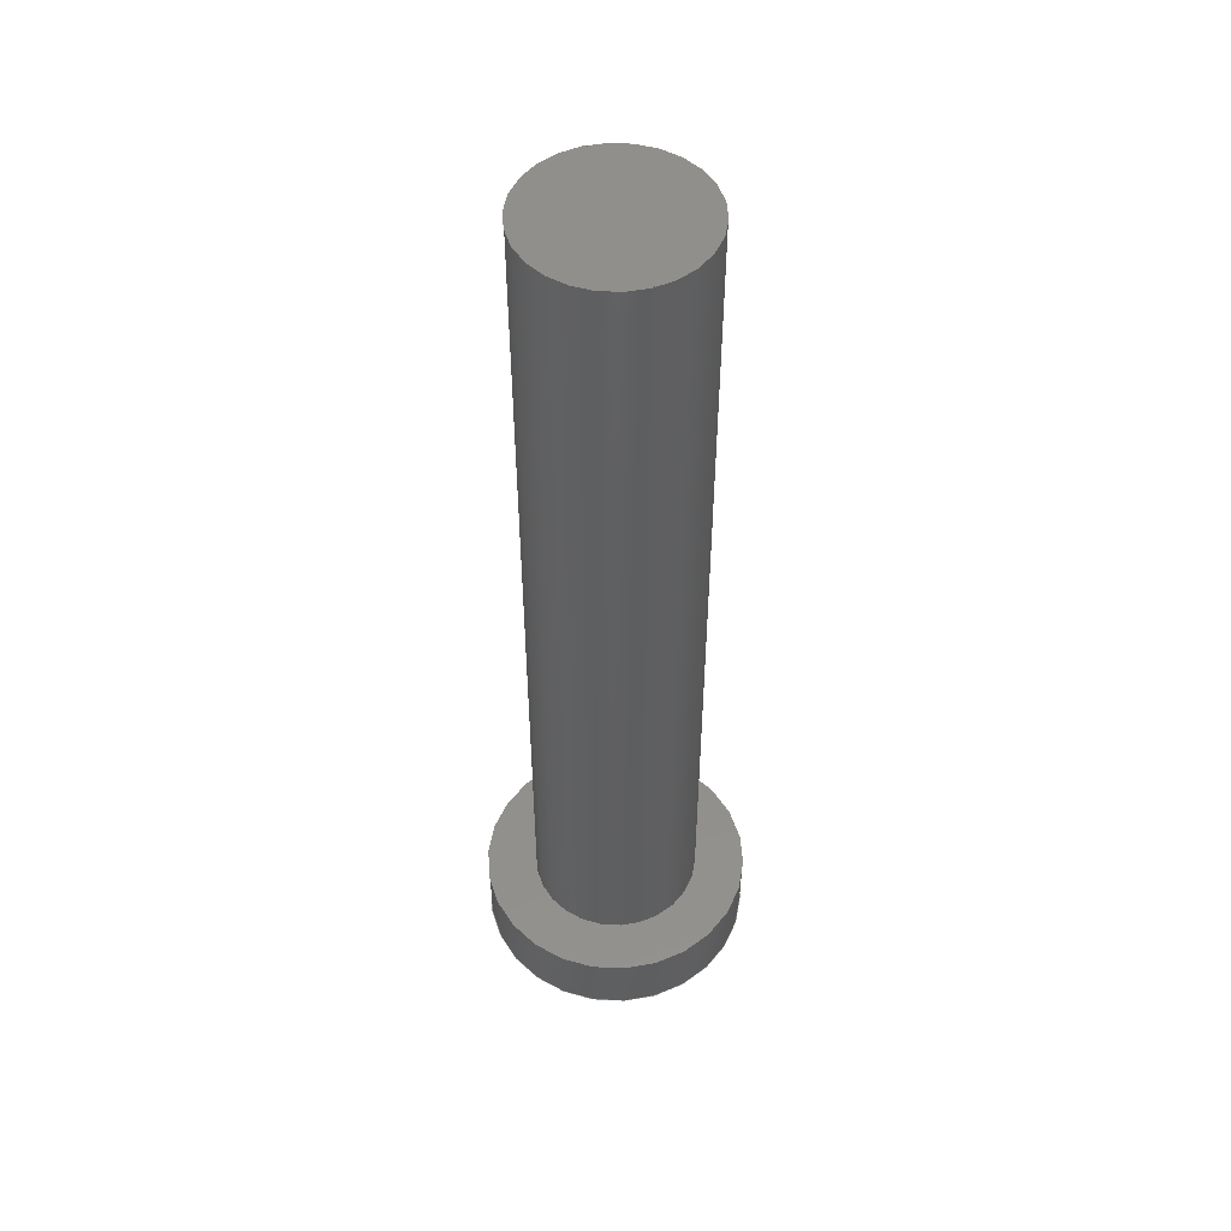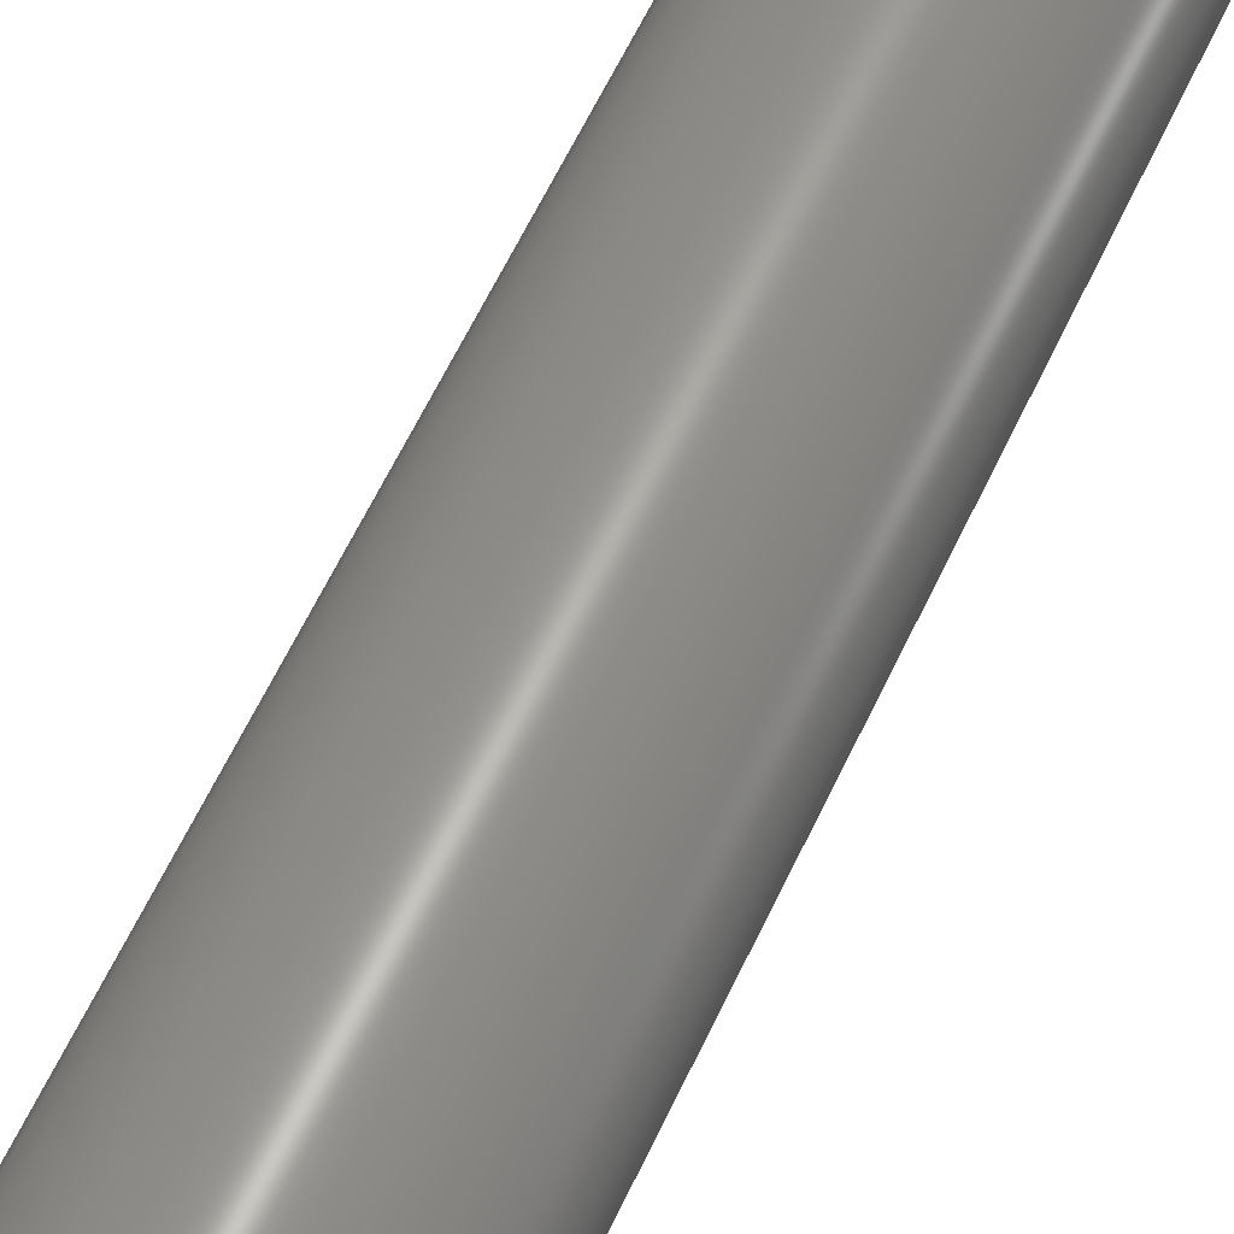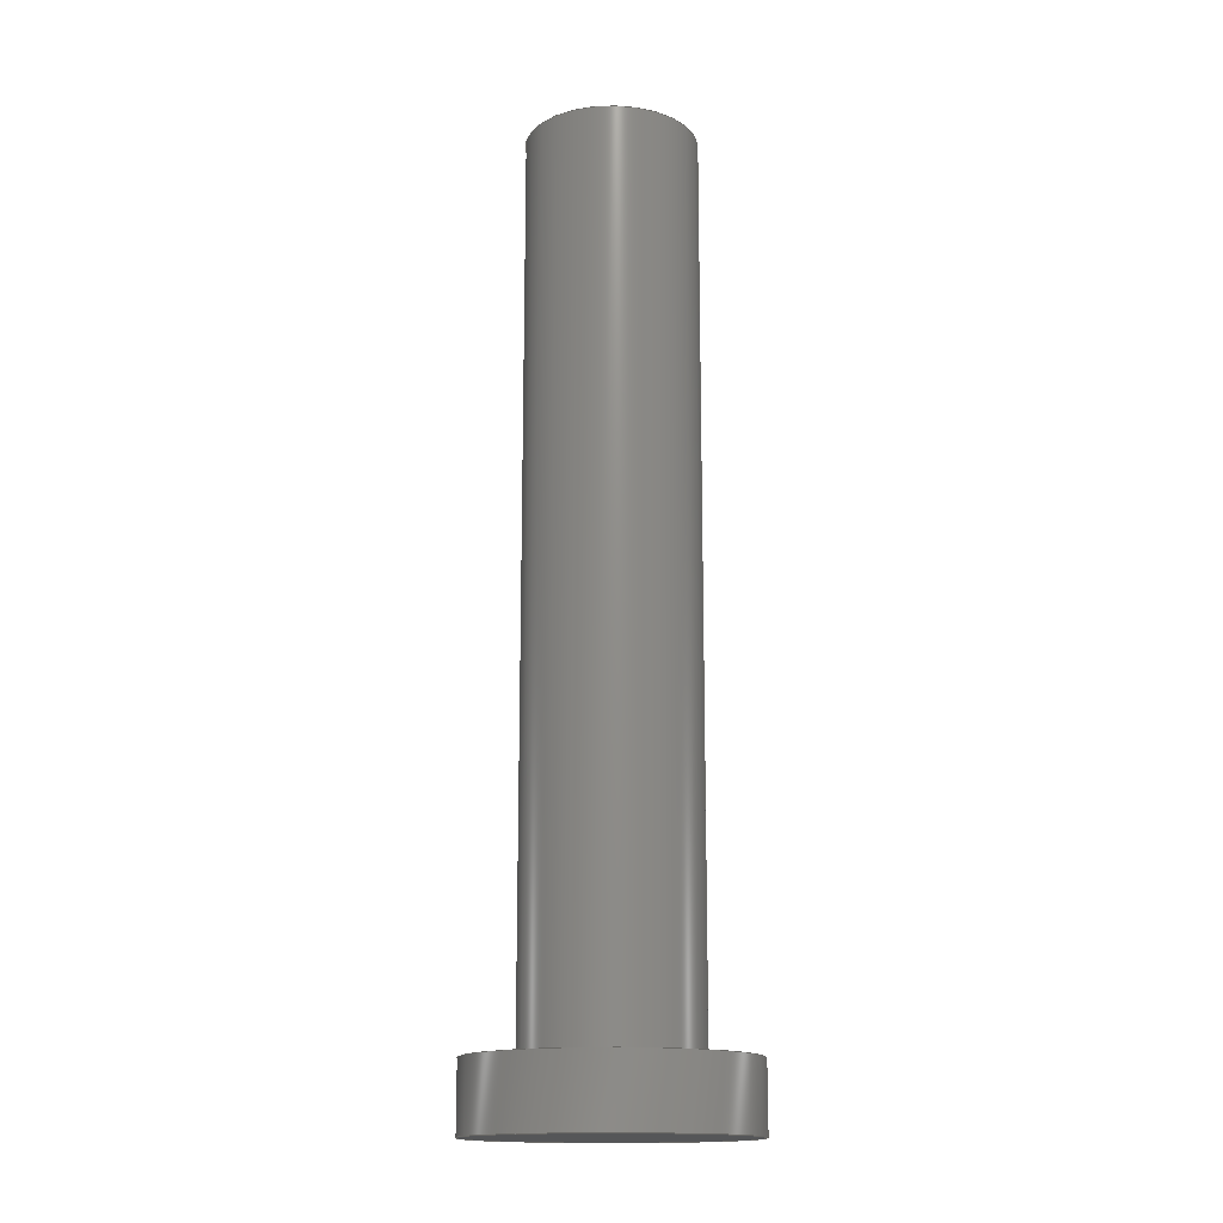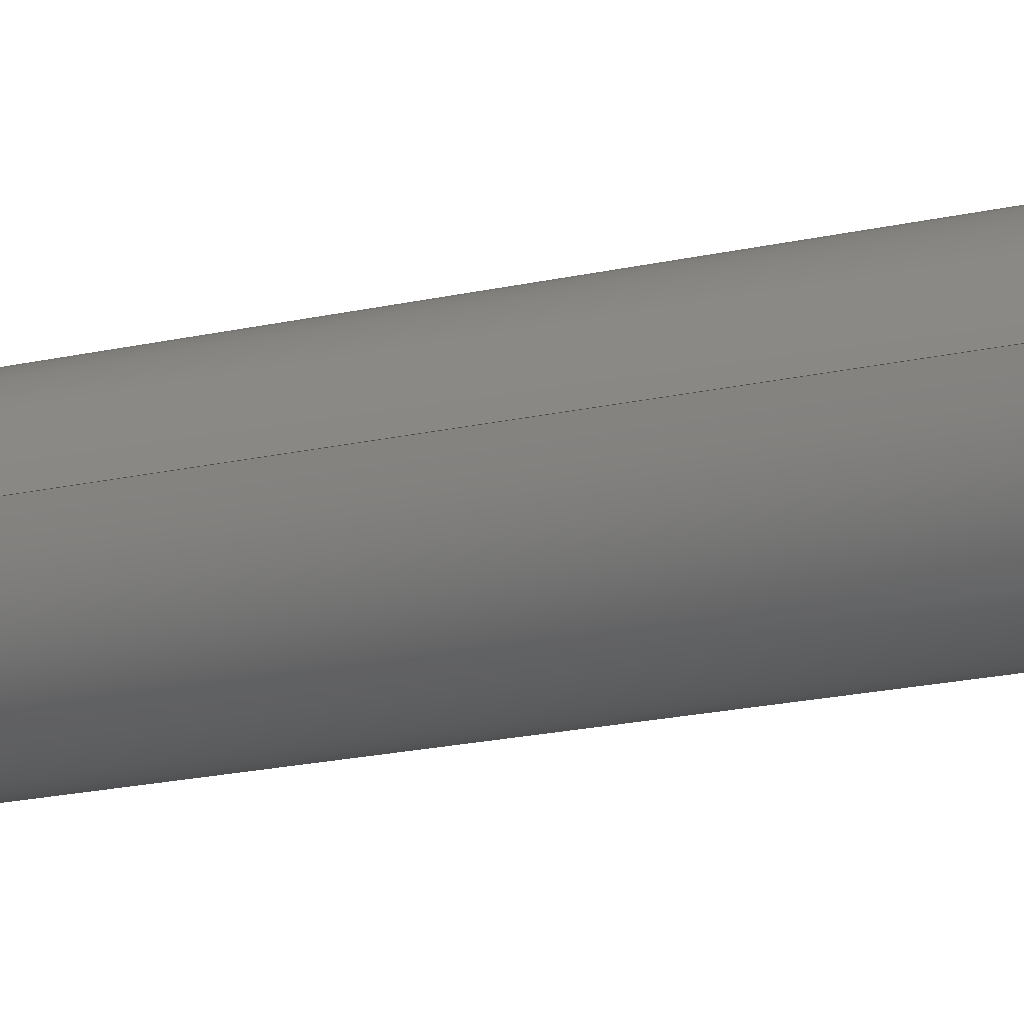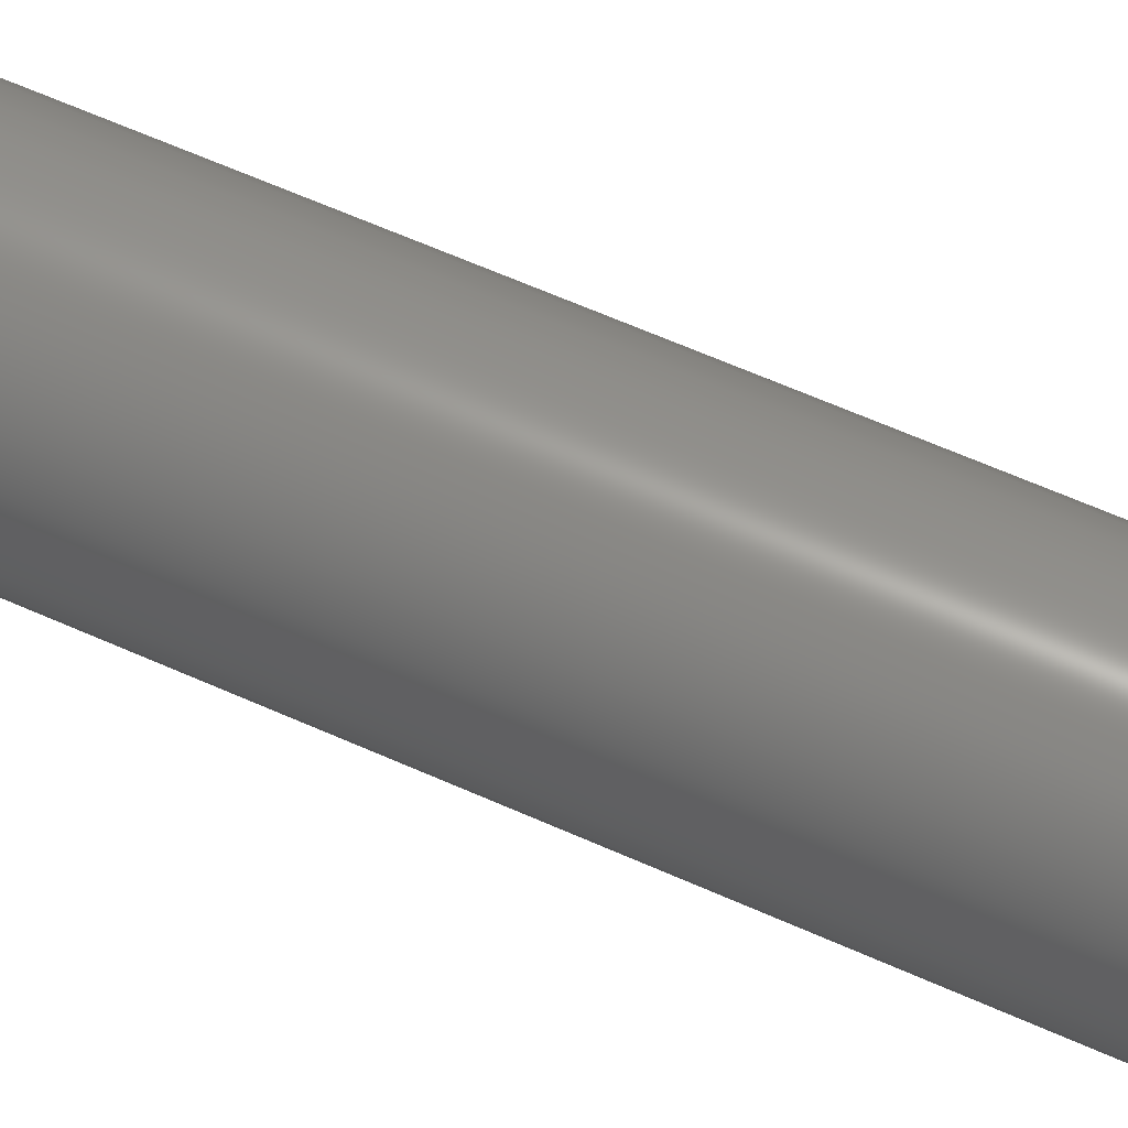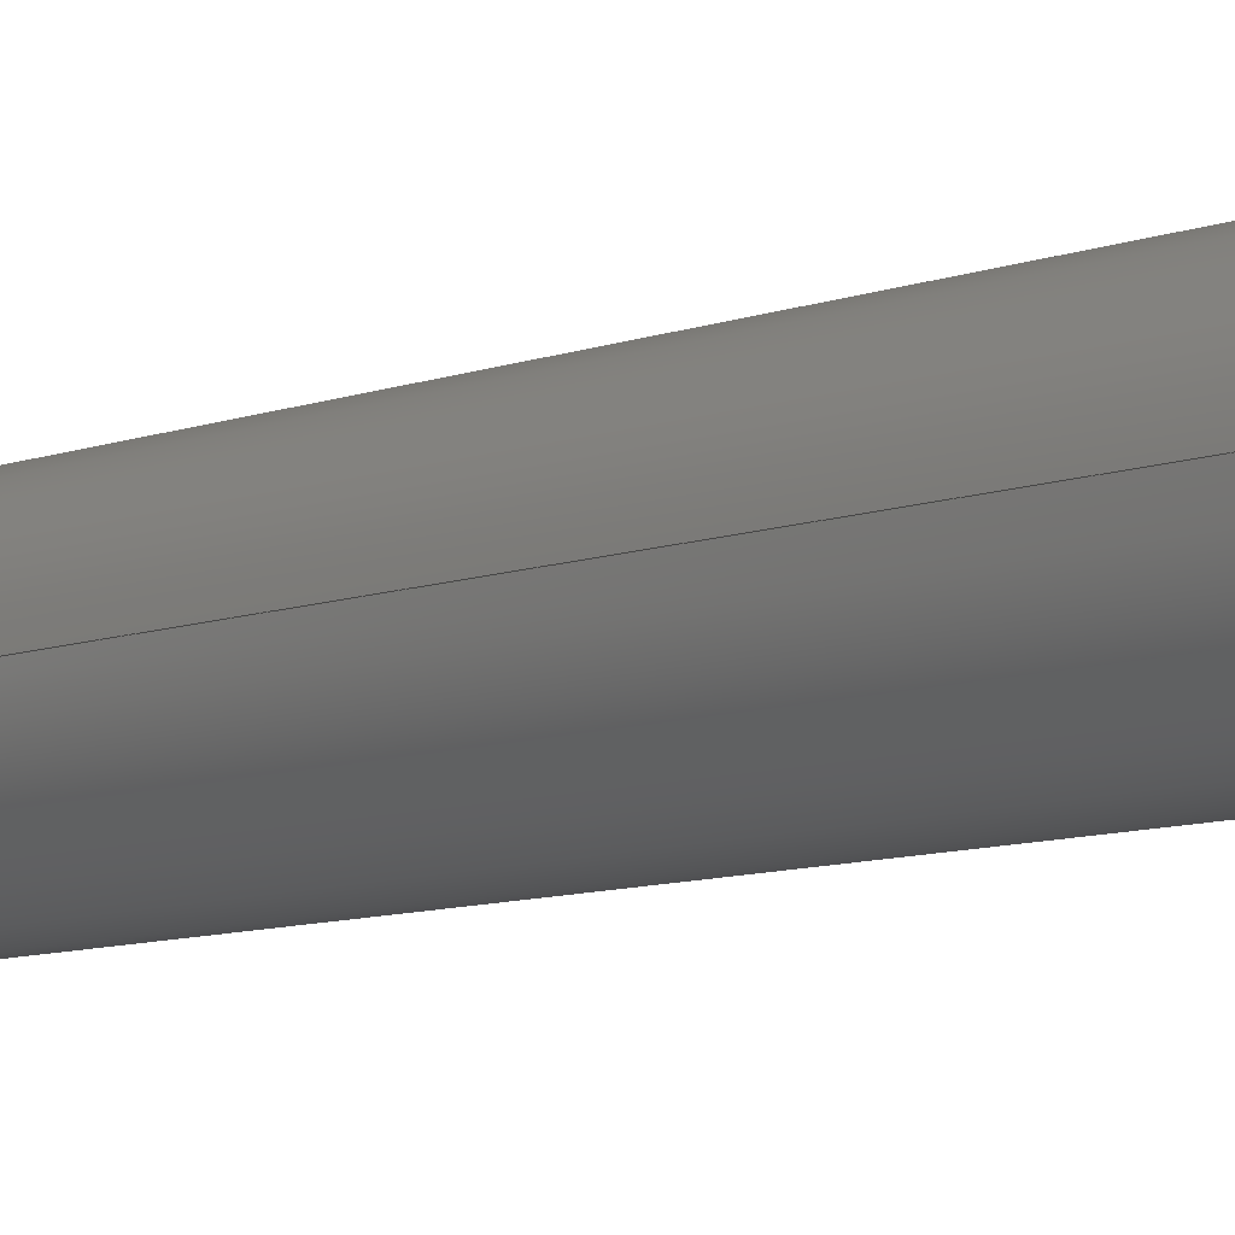
<metadata>
{"format":"step","ext":"stp","renderer":"f3d","projection":"perspective","resolution":1024,"background":"white","views":[{"elev":50.7,"azim":-10.8,"up":"+Z"},{"elev":60.1,"azim":-155.2,"up":"+Y"},{"elev":-15.6,"azim":4.5,"up":"+Z"},{"elev":-21.5,"azim":111.3,"up":"+Y"},{"elev":61.1,"azim":-65.3,"up":"+Y"},{"elev":-9.0,"azim":134.8,"up":"+Y"}]}
</metadata>
<code>
ISO-10303-21;
DATA;
#1 = APPLICATION_PROTOCOL_DEFINITION('international standard',
  'automotive_design',2000,#2);
#2 = APPLICATION_CONTEXT(
  'core data for automotive mechanical design processes');
#3 = SHAPE_DEFINITION_REPRESENTATION(#4,#10);
#4 = PRODUCT_DEFINITION_SHAPE('','',#5);
#5 = PRODUCT_DEFINITION('design','',#6,#9);
#6 = PRODUCT_DEFINITION_FORMATION('','',#7);
#7 = PRODUCT('Body','Body','',(#8));
#8 = PRODUCT_CONTEXT('',#2,'mechanical');
#9 = PRODUCT_DEFINITION_CONTEXT('part definition',#2,'design');
#10 = ADVANCED_BREP_SHAPE_REPRESENTATION('',(#11,#15),#203);
#11 = AXIS2_PLACEMENT_3D('',#12,#13,#14);
#12 = CARTESIAN_POINT('',(0,0,0));
#13 = DIRECTION('',(0,0,1));
#14 = DIRECTION('',(1,0,-0));
#15 = MANIFOLD_SOLID_BREP('',#16);
#16 = CLOSED_SHELL('',(#17,#105,#109,#144,#199));
#17 = ADVANCED_FACE('',(#18),#32,.T.);
#18 = FACE_BOUND('',#19,.F.);
#19 = EDGE_LOOP('',(#20,#50,#77,#78));
#20 = ORIENTED_EDGE('',*,*,#21,.T.);
#21 = EDGE_CURVE('',#22,#24,#26,.T.);
#22 = VERTEX_POINT('',#23);
#23 = CARTESIAN_POINT('',(2,0,0));
#24 = VERTEX_POINT('',#25);
#25 = CARTESIAN_POINT('',(2,0,1));
#26 = SEAM_CURVE('',#27,(#31,#43),.PCURVE_S1);
#27 = LINE('',#28,#29);
#28 = CARTESIAN_POINT('',(2,0,0));
#29 = VECTOR('',#30,1);
#30 = DIRECTION('',(0,0,1));
#31 = PCURVE('',#32,#37);
#32 = CYLINDRICAL_SURFACE('',#33,2);
#33 = AXIS2_PLACEMENT_3D('',#34,#35,#36);
#34 = CARTESIAN_POINT('',(0,0,0));
#35 = DIRECTION('',(-0,-0,-1));
#36 = DIRECTION('',(1,0,0));
#37 = DEFINITIONAL_REPRESENTATION('',(#38),#42);
#38 = LINE('',#39,#40);
#39 = CARTESIAN_POINT('',(-0,0));
#40 = VECTOR('',#41,1);
#41 = DIRECTION('',(-0,-1));
#42 = ( GEOMETRIC_REPRESENTATION_CONTEXT(2) 
PARAMETRIC_REPRESENTATION_CONTEXT() REPRESENTATION_CONTEXT('2D SPACE',''
  ) );
#43 = PCURVE('',#32,#44);
#44 = DEFINITIONAL_REPRESENTATION('',(#45),#49);
#45 = LINE('',#46,#47);
#46 = CARTESIAN_POINT('',(-6.283,0));
#47 = VECTOR('',#48,1);
#48 = DIRECTION('',(-0,-1));
#49 = ( GEOMETRIC_REPRESENTATION_CONTEXT(2) 
PARAMETRIC_REPRESENTATION_CONTEXT() REPRESENTATION_CONTEXT('2D SPACE',''
  ) );
#50 = ORIENTED_EDGE('',*,*,#51,.T.);
#51 = EDGE_CURVE('',#24,#24,#52,.T.);
#52 = SURFACE_CURVE('',#53,(#58,#65),.PCURVE_S1);
#53 = CIRCLE('',#54,2);
#54 = AXIS2_PLACEMENT_3D('',#55,#56,#57);
#55 = CARTESIAN_POINT('',(0,0,1));
#56 = DIRECTION('',(0,0,1));
#57 = DIRECTION('',(1,0,0));
#58 = PCURVE('',#32,#59);
#59 = DEFINITIONAL_REPRESENTATION('',(#60),#64);
#60 = LINE('',#61,#62);
#61 = CARTESIAN_POINT('',(-0,-1));
#62 = VECTOR('',#63,1);
#63 = DIRECTION('',(-1,0));
#64 = ( GEOMETRIC_REPRESENTATION_CONTEXT(2) 
PARAMETRIC_REPRESENTATION_CONTEXT() REPRESENTATION_CONTEXT('2D SPACE',''
  ) );
#65 = PCURVE('',#66,#71);
#66 = PLANE('',#67);
#67 = AXIS2_PLACEMENT_3D('',#68,#69,#70);
#68 = CARTESIAN_POINT('',(-1.3e-16,1.7e-16,1));
#69 = DIRECTION('',(0,0,1));
#70 = DIRECTION('',(1,0,0));
#71 = DEFINITIONAL_REPRESENTATION('',(#72),#76);
#72 = CIRCLE('',#73,2);
#73 = AXIS2_PLACEMENT_2D('',#74,#75);
#74 = CARTESIAN_POINT('',(1.3e-16,-1.7e-16));
#75 = DIRECTION('',(1,0));
#76 = ( GEOMETRIC_REPRESENTATION_CONTEXT(2) 
PARAMETRIC_REPRESENTATION_CONTEXT() REPRESENTATION_CONTEXT('2D SPACE',''
  ) );
#77 = ORIENTED_EDGE('',*,*,#21,.F.);
#78 = ORIENTED_EDGE('',*,*,#79,.F.);
#79 = EDGE_CURVE('',#22,#22,#80,.T.);
#80 = SURFACE_CURVE('',#81,(#86,#93),.PCURVE_S1);
#81 = CIRCLE('',#82,2);
#82 = AXIS2_PLACEMENT_3D('',#83,#84,#85);
#83 = CARTESIAN_POINT('',(0,0,0));
#84 = DIRECTION('',(0,0,1));
#85 = DIRECTION('',(1,0,0));
#86 = PCURVE('',#32,#87);
#87 = DEFINITIONAL_REPRESENTATION('',(#88),#92);
#88 = LINE('',#89,#90);
#89 = CARTESIAN_POINT('',(-0,0));
#90 = VECTOR('',#91,1);
#91 = DIRECTION('',(-1,0));
#92 = ( GEOMETRIC_REPRESENTATION_CONTEXT(2) 
PARAMETRIC_REPRESENTATION_CONTEXT() REPRESENTATION_CONTEXT('2D SPACE',''
  ) );
#93 = PCURVE('',#94,#99);
#94 = PLANE('',#95);
#95 = AXIS2_PLACEMENT_3D('',#96,#97,#98);
#96 = CARTESIAN_POINT('',(-1.3e-16,1.7e-16,0));
#97 = DIRECTION('',(0,0,1));
#98 = DIRECTION('',(1,0,0));
#99 = DEFINITIONAL_REPRESENTATION('',(#100),#104);
#100 = CIRCLE('',#101,2);
#101 = AXIS2_PLACEMENT_2D('',#102,#103);
#102 = CARTESIAN_POINT('',(1.3e-16,-1.7e-16));
#103 = DIRECTION('',(1,0));
#104 = ( GEOMETRIC_REPRESENTATION_CONTEXT(2) 
PARAMETRIC_REPRESENTATION_CONTEXT() REPRESENTATION_CONTEXT('2D SPACE',''
  ) );
#105 = ADVANCED_FACE('',(#106),#94,.F.);
#106 = FACE_BOUND('',#107,.F.);
#107 = EDGE_LOOP('',(#108));
#108 = ORIENTED_EDGE('',*,*,#79,.T.);
#109 = ADVANCED_FACE('',(#110,#113),#66,.T.);
#110 = FACE_BOUND('',#111,.T.);
#111 = EDGE_LOOP('',(#112));
#112 = ORIENTED_EDGE('',*,*,#51,.T.);
#113 = FACE_BOUND('',#114,.T.);
#114 = EDGE_LOOP('',(#115));
#115 = ORIENTED_EDGE('',*,*,#116,.F.);
#116 = EDGE_CURVE('',#117,#117,#119,.T.);
#117 = VERTEX_POINT('',#118);
#118 = CARTESIAN_POINT('',(1.25,0,1));
#119 = SURFACE_CURVE('',#120,(#125,#132),.PCURVE_S1);
#120 = CIRCLE('',#121,1.25);
#121 = AXIS2_PLACEMENT_3D('',#122,#123,#124);
#122 = CARTESIAN_POINT('',(0,0,1));
#123 = DIRECTION('',(0,0,1));
#124 = DIRECTION('',(1,0,0));
#125 = PCURVE('',#66,#126);
#126 = DEFINITIONAL_REPRESENTATION('',(#127),#131);
#127 = CIRCLE('',#128,1.25);
#128 = AXIS2_PLACEMENT_2D('',#129,#130);
#129 = CARTESIAN_POINT('',(1.3e-16,-1.7e-16));
#130 = DIRECTION('',(1,0));
#131 = ( GEOMETRIC_REPRESENTATION_CONTEXT(2) 
PARAMETRIC_REPRESENTATION_CONTEXT() REPRESENTATION_CONTEXT('2D SPACE',''
  ) );
#132 = PCURVE('',#133,#138);
#133 = CYLINDRICAL_SURFACE('',#134,1.25);
#134 = AXIS2_PLACEMENT_3D('',#135,#136,#137);
#135 = CARTESIAN_POINT('',(0,0,1));
#136 = DIRECTION('',(-0,-0,-1));
#137 = DIRECTION('',(1,0,0));
#138 = DEFINITIONAL_REPRESENTATION('',(#139),#143);
#139 = LINE('',#140,#141);
#140 = CARTESIAN_POINT('',(-0,0));
#141 = VECTOR('',#142,1);
#142 = DIRECTION('',(-1,0));
#143 = ( GEOMETRIC_REPRESENTATION_CONTEXT(2) 
PARAMETRIC_REPRESENTATION_CONTEXT() REPRESENTATION_CONTEXT('2D SPACE',''
  ) );
#144 = ADVANCED_FACE('',(#145),#133,.T.);
#145 = FACE_BOUND('',#146,.F.);
#146 = EDGE_LOOP('',(#147,#170,#197,#198));
#147 = ORIENTED_EDGE('',*,*,#148,.T.);
#148 = EDGE_CURVE('',#117,#149,#151,.T.);
#149 = VERTEX_POINT('',#150);
#150 = CARTESIAN_POINT('',(1.25,0,14));
#151 = SEAM_CURVE('',#152,(#156,#163),.PCURVE_S1);
#152 = LINE('',#153,#154);
#153 = CARTESIAN_POINT('',(1.25,0,1));
#154 = VECTOR('',#155,1);
#155 = DIRECTION('',(0,0,1));
#156 = PCURVE('',#133,#157);
#157 = DEFINITIONAL_REPRESENTATION('',(#158),#162);
#158 = LINE('',#159,#160);
#159 = CARTESIAN_POINT('',(-0,0));
#160 = VECTOR('',#161,1);
#161 = DIRECTION('',(-0,-1));
#162 = ( GEOMETRIC_REPRESENTATION_CONTEXT(2) 
PARAMETRIC_REPRESENTATION_CONTEXT() REPRESENTATION_CONTEXT('2D SPACE',''
  ) );
#163 = PCURVE('',#133,#164);
#164 = DEFINITIONAL_REPRESENTATION('',(#165),#169);
#165 = LINE('',#166,#167);
#166 = CARTESIAN_POINT('',(-6.283,0));
#167 = VECTOR('',#168,1);
#168 = DIRECTION('',(-0,-1));
#169 = ( GEOMETRIC_REPRESENTATION_CONTEXT(2) 
PARAMETRIC_REPRESENTATION_CONTEXT() REPRESENTATION_CONTEXT('2D SPACE',''
  ) );
#170 = ORIENTED_EDGE('',*,*,#171,.T.);
#171 = EDGE_CURVE('',#149,#149,#172,.T.);
#172 = SURFACE_CURVE('',#173,(#178,#185),.PCURVE_S1);
#173 = CIRCLE('',#174,1.25);
#174 = AXIS2_PLACEMENT_3D('',#175,#176,#177);
#175 = CARTESIAN_POINT('',(0,0,14));
#176 = DIRECTION('',(0,0,1));
#177 = DIRECTION('',(1,0,0));
#178 = PCURVE('',#133,#179);
#179 = DEFINITIONAL_REPRESENTATION('',(#180),#184);
#180 = LINE('',#181,#182);
#181 = CARTESIAN_POINT('',(-0,-13));
#182 = VECTOR('',#183,1);
#183 = DIRECTION('',(-1,0));
#184 = ( GEOMETRIC_REPRESENTATION_CONTEXT(2) 
PARAMETRIC_REPRESENTATION_CONTEXT() REPRESENTATION_CONTEXT('2D SPACE',''
  ) );
#185 = PCURVE('',#186,#191);
#186 = PLANE('',#187);
#187 = AXIS2_PLACEMENT_3D('',#188,#189,#190);
#188 = CARTESIAN_POINT('',(-7e-17,9e-17,14));
#189 = DIRECTION('',(0,0,1));
#190 = DIRECTION('',(1,0,0));
#191 = DEFINITIONAL_REPRESENTATION('',(#192),#196);
#192 = CIRCLE('',#193,1.25);
#193 = AXIS2_PLACEMENT_2D('',#194,#195);
#194 = CARTESIAN_POINT('',(7e-17,-9e-17));
#195 = DIRECTION('',(1,0));
#196 = ( GEOMETRIC_REPRESENTATION_CONTEXT(2) 
PARAMETRIC_REPRESENTATION_CONTEXT() REPRESENTATION_CONTEXT('2D SPACE',''
  ) );
#197 = ORIENTED_EDGE('',*,*,#148,.F.);
#198 = ORIENTED_EDGE('',*,*,#116,.F.);
#199 = ADVANCED_FACE('',(#200),#186,.T.);
#200 = FACE_BOUND('',#201,.T.);
#201 = EDGE_LOOP('',(#202));
#202 = ORIENTED_EDGE('',*,*,#171,.T.);
#203 = ( GEOMETRIC_REPRESENTATION_CONTEXT(3) 
GLOBAL_UNCERTAINTY_ASSIGNED_CONTEXT((#207)) GLOBAL_UNIT_ASSIGNED_CONTEXT
((#204,#205,#206)) REPRESENTATION_CONTEXT('Context #1',
  '3D Context with UNIT and UNCERTAINTY') );
#204 = ( LENGTH_UNIT() NAMED_UNIT(*) SI_UNIT(.MILLI.,.METRE.) );
#205 = ( NAMED_UNIT(*) PLANE_ANGLE_UNIT() SI_UNIT($,.RADIAN.) );
#206 = ( NAMED_UNIT(*) SI_UNIT($,.STERADIAN.) SOLID_ANGLE_UNIT() );
#207 = UNCERTAINTY_MEASURE_WITH_UNIT(LENGTH_MEASURE(1e-07),#204,
  'distance_accuracy_value','confusion accuracy');
#208 = PRODUCT_RELATED_PRODUCT_CATEGORY('part',$,(#7));
#209 = MECHANICAL_DESIGN_GEOMETRIC_PRESENTATION_REPRESENTATION('',(#210)
  ,#203);
#210 = STYLED_ITEM('color',(#211),#15);
#211 = PRESENTATION_STYLE_ASSIGNMENT((#212,#218));
#212 = SURFACE_STYLE_USAGE(.BOTH.,#213);
#213 = SURFACE_SIDE_STYLE('',(#214));
#214 = SURFACE_STYLE_FILL_AREA(#215);
#215 = FILL_AREA_STYLE('',(#216));
#216 = FILL_AREA_STYLE_COLOUR('',#217);
#217 = COLOUR_RGB('',0.8,0.8,0.8);
#218 = CURVE_STYLE('',#219,POSITIVE_LENGTH_MEASURE(0.1),#220);
#219 = DRAUGHTING_PRE_DEFINED_CURVE_FONT('continuous');
#220 = COLOUR_RGB('',0.09804,0.09804,
  0.09804);
ENDSEC;
END-ISO-10303-21;

</code>
